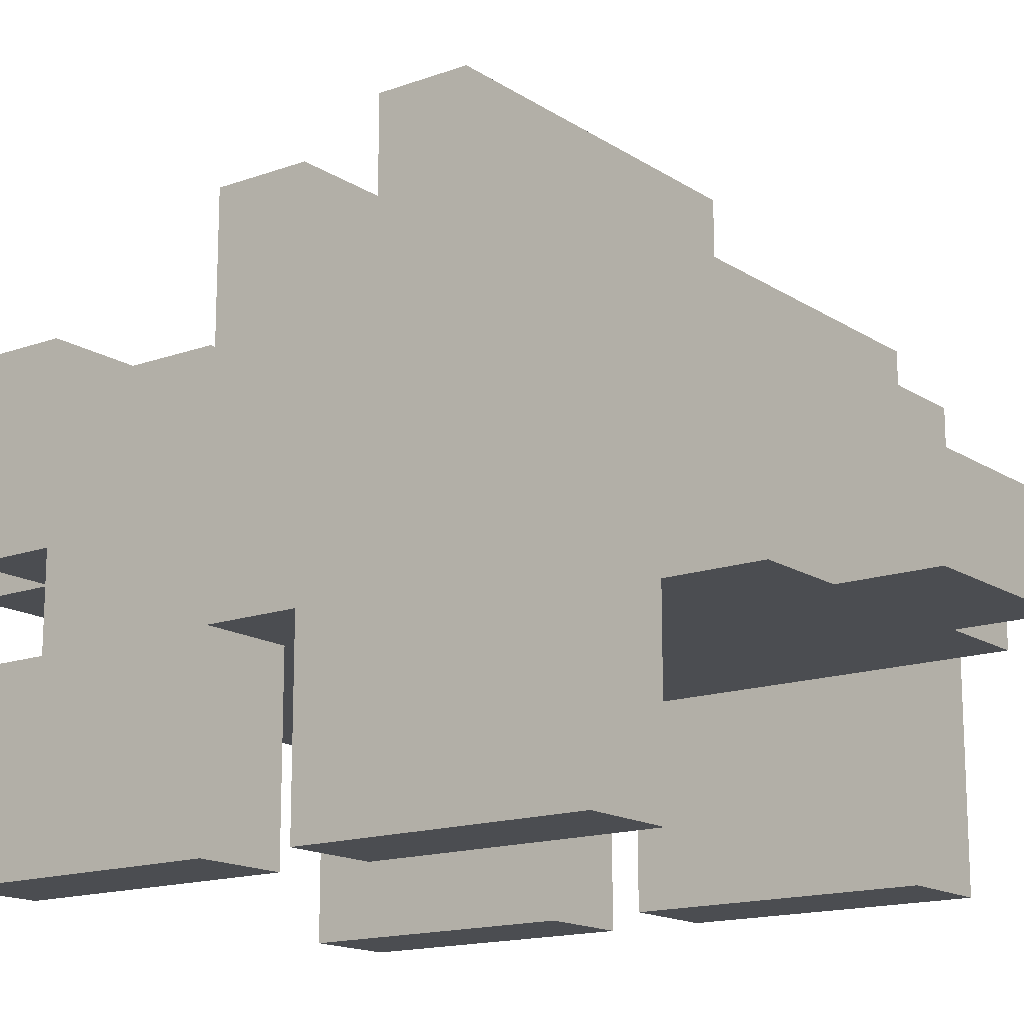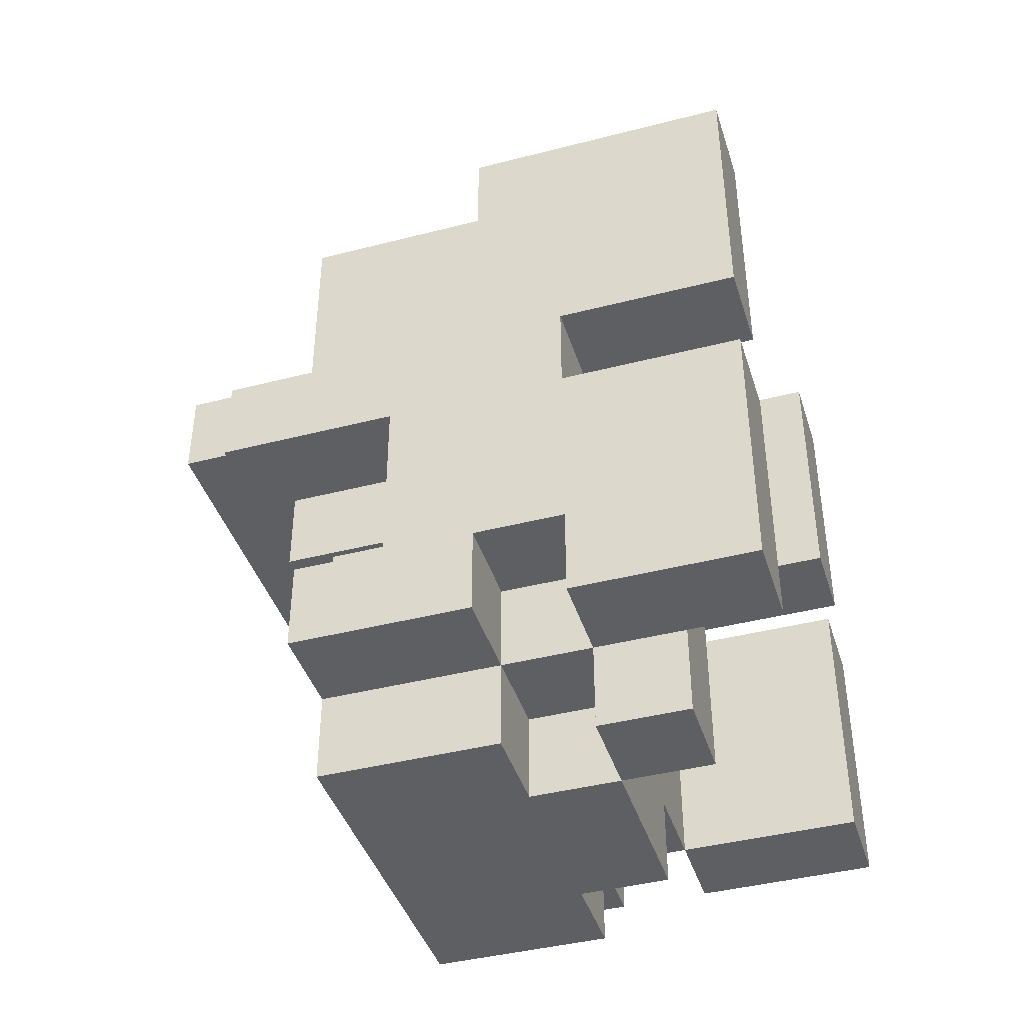
<metadata>
{"format":"obj","ext":"obj","renderer":"f3d","projection":"perspective","resolution":1024,"background":"white","views":[{"elev":-15.6,"azim":-53.0,"up":"+Y"},{"elev":-41.9,"azim":-72.8,"up":"+Z"}]}
</metadata>
<code>
o
v 0.2 2 -0.2
v 0.2 2 -0.5
v 0.2 2 -0.6
v 0.2 2 -0.9
v 0.2 2.1 -0.3
v 0.2 2.1 -0.4
v 0.2 2.1 -0.7
v 0.2 2.1 -0.8
v 0.2 2.2 -0.2
v 0.2 2.2 -0.3
v 0.2 2.2 -0.4
v 0.2 2.2 -0.5
v 0.2 2.2 -0.6
v 0.2 2.2 -0.7
v 0.2 2.2 -0.8
v 0.2 2.2 -0.9
v 0.2 2.3 -0.2
v 0.2 2.3 -0.3
v 0.2 2.3 -0.6
v 0.2 2.3 -0.8
v 0.2 2.3 -0.9
v 0.2 2.4 -0.6
v 0.2 2.4 -0.8
v 0.2 2.5 -0.3
v 0.2 2.5 -0.5
v 0.2 2.5 -0.6
v 0.2 2.5 -0.8
v 0.2 2.5 -0.9
v 0.2 2.6 -0.5
v 0.2 2.6 -0.6
v 0.3 2.1 -0.9
v 0.3 2.1 -1
v 0.3 2.2 -0.1
v 0.3 2.2 -0.2
v 0.3 2.2 -0.8
v 0.3 2.2 -0.9
v 0.3 2.2 -1
v 0.3 2.3 -0.1
v 0.3 2.3 -0.2
v 0.3 2.3 -0.3
v 0.3 2.3 -0.8
v 0.3 2.3 -0.9
v 0.3 2.3 -1
v 0.3 2.4 -0.7
v 0.3 2.4 -0.8
v 0.3 2.5 -0.2
v 0.3 2.5 -0.3
v 0.3 2.5 -0.4
v 0.3 2.5 -0.5
v 0.3 2.5 -0.7
v 0.3 2.5 -0.8
v 0.3 2.5 -0.9
v 0.3 2.5 -1
v 0.3 2.6 -0.5
v 0.3 2.7 -0.4
v 0.3 2.7 -0.5
v 0.4 2.2 0
v 0.4 2.2 -0.1
v 0.4 2.2 -0.9
v 0.4 2.2 -1
v 0.4 2.3 0
v 0.4 2.3 -0.1
v 0.4 2.3 -0.2
v 0.4 2.3 -0.9
v 0.4 2.3 -1
v 0.4 2.4 -0.1
v 0.4 2.4 -0.2
v 0.4 2.4 -0.5
v 0.4 2.4 -0.6
v 0.4 2.4 -0.8
v 0.4 2.4 -0.9
v 0.4 2.5 -0.5
v 0.4 2.5 -0.8
v 0.4 2.5 -0.9
v 0.4 2.6 -0.5
v 0.4 2.6 -0.6
v 0.6 2.4 -0.7
v 0.6 2.4 -0.8
v 0.6 2.5 -0.7
v 0.6 2.5 -0.8
v 0.7 2 -0.2
v 0.7 2 -0.5
v 0.7 2 -0.6
v 0.7 2 -0.9
v 0.7 2.1 -0.3
v 0.7 2.1 -0.4
v 0.7 2.1 -0.7
v 0.7 2.1 -0.8
v 0.7 2.2 -0.2
v 0.7 2.2 -0.3
v 0.7 2.2 -0.4
v 0.7 2.2 -0.5
v 0.7 2.2 -0.6
v 0.7 2.2 -0.7
v 0.7 2.2 -0.8
v 0.7 2.2 -0.9
v 0.7 2.3 -0.4
v 0.7 2.3 -0.6
v 0.7 2.3 -0.7
v 0.7 2.4 -0.4
v 0.7 2.4 -0.5
v 0.7 2.4 -0.6
v 0.7 2.4 -0.7
v 0.7 2.4 -0.8
v 0.7 2.4 -0.9
v 0.7 2.5 -0.5
v 0.7 2.5 -0.6
v 0.7 2.5 -0.8
v 0.7 2.5 -0.9
v 0.7 2.6 -0.5
v 0.7 2.6 -0.6
v 0.3 2 -0.2
v 0.3 2 -0.5
v 0.3 2 -0.6
v 0.3 2 -0.9
v 0.3 2.1 -0.3
v 0.3 2.1 -0.4
v 0.3 2.1 -0.7
v 0.3 2.1 -0.8
v 0.3 2.1 -0.9
v 0.3 2.2 -0.2
v 0.3 2.2 -0.3
v 0.3 2.2 -0.4
v 0.3 2.2 -0.5
v 0.3 2.2 -0.6
v 0.3 2.2 -0.7
v 0.3 2.2 -0.8
v 0.3 2.3 -0.4
v 0.3 2.3 -0.6
v 0.3 2.3 -0.7
v 0.3 2.4 -0.4
v 0.3 2.4 -0.5
v 0.3 2.4 -0.6
v 0.3 2.4 -0.7
v 0.3 2.4 -0.8
v 0.3 2.4 -0.9
v 0.3 2.5 -0.5
v 0.3 2.5 -0.6
v 0.3 2.5 -0.8
v 0.3 2.5 -0.9
v 0.3 2.6 -0.5
v 0.3 2.6 -0.6
v 0.4 2.1 -0.8
v 0.4 2.1 -1
v 0.4 2.2 -0.8
v 0.4 2.2 -1
v 0.4 2.4 -0.7
v 0.4 2.4 -0.8
v 0.4 2.5 -0.7
v 0.4 2.5 -0.8
v 0.6 2.2 0
v 0.6 2.2 -0.1
v 0.6 2.2 -0.9
v 0.6 2.2 -1
v 0.6 2.3 0
v 0.6 2.3 -0.1
v 0.6 2.3 -0.2
v 0.6 2.3 -0.9
v 0.6 2.3 -1
v 0.6 2.4 -0.1
v 0.6 2.4 -0.2
v 0.6 2.4 -0.5
v 0.6 2.4 -0.6
v 0.6 2.4 -0.8
v 0.6 2.4 -0.9
v 0.6 2.5 -0.5
v 0.6 2.5 -0.8
v 0.6 2.5 -0.9
v 0.6 2.6 -0.5
v 0.6 2.6 -0.6
v 0.7 2.2 -0.1
v 0.7 2.2 -0.2
v 0.7 2.2 -0.8
v 0.7 2.2 -0.9
v 0.7 2.3 -0.1
v 0.7 2.3 -0.2
v 0.7 2.3 -0.3
v 0.7 2.3 -0.8
v 0.7 2.3 -0.9
v 0.7 2.3 -1
v 0.7 2.4 -0.7
v 0.7 2.4 -0.8
v 0.7 2.5 -0.2
v 0.7 2.5 -0.3
v 0.7 2.5 -0.4
v 0.7 2.5 -0.5
v 0.7 2.5 -0.7
v 0.7 2.5 -0.8
v 0.7 2.5 -0.9
v 0.7 2.5 -1
v 0.7 2.6 -0.5
v 0.7 2.7 -0.4
v 0.7 2.7 -0.5
v 0.8 2 -0.2
v 0.8 2 -0.5
v 0.8 2 -0.6
v 0.8 2 -0.9
v 0.8 2.1 -0.3
v 0.8 2.1 -0.4
v 0.8 2.1 -0.7
v 0.8 2.1 -0.8
v 0.8 2.2 -0.2
v 0.8 2.2 -0.3
v 0.8 2.2 -0.4
v 0.8 2.2 -0.5
v 0.8 2.2 -0.6
v 0.8 2.2 -0.7
v 0.8 2.2 -0.8
v 0.8 2.2 -0.9
v 0.8 2.3 -0.2
v 0.8 2.3 -0.3
v 0.8 2.3 -0.6
v 0.8 2.3 -0.8
v 0.8 2.3 -0.9
v 0.8 2.4 -0.6
v 0.8 2.4 -0.8
v 0.8 2.5 -0.3
v 0.8 2.5 -0.5
v 0.8 2.5 -0.6
v 0.8 2.5 -0.8
v 0.8 2.5 -0.9
v 0.8 2.6 -0.5
v 0.8 2.6 -0.6
v 0.4 2.2 0
v 0.4 2.3 0
v 0.6 2.2 0
v 0.6 2.3 0
v 0.3 2.2 -0.1
v 0.3 2.3 -0.1
v 0.4 2.2 -0.1
v 0.4 2.3 -0.1
v 0.4 2.4 -0.1
v 0.6 2.2 -0.1
v 0.6 2.3 -0.1
v 0.6 2.4 -0.1
v 0.7 2.2 -0.1
v 0.7 2.3 -0.1
v 0.2 2 -0.2
v 0.2 2.2 -0.2
v 0.2 2.3 -0.2
v 0.3 2 -0.2
v 0.3 2.2 -0.2
v 0.3 2.3 -0.2
v 0.3 2.5 -0.2
v 0.4 2.3 -0.2
v 0.4 2.4 -0.2
v 0.4 2.5 -0.2
v 0.6 2.3 -0.2
v 0.6 2.4 -0.2
v 0.6 2.5 -0.2
v 0.7 2 -0.2
v 0.7 2.2 -0.2
v 0.7 2.3 -0.2
v 0.7 2.5 -0.2
v 0.8 2 -0.2
v 0.8 2.2 -0.2
v 0.8 2.3 -0.2
v 0.2 2.3 -0.3
v 0.2 2.5 -0.3
v 0.3 2.3 -0.3
v 0.3 2.5 -0.3
v 0.7 2.3 -0.3
v 0.7 2.5 -0.3
v 0.8 2.3 -0.3
v 0.8 2.5 -0.3
v 0.3 2.5 -0.4
v 0.3 2.7 -0.4
v 0.7 2.5 -0.4
v 0.7 2.7 -0.4
v 0.2 2.5 -0.5
v 0.2 2.6 -0.5
v 0.3 2.5 -0.5
v 0.3 2.6 -0.5
v 0.7 2.5 -0.5
v 0.7 2.6 -0.5
v 0.8 2.5 -0.5
v 0.8 2.6 -0.5
v 0.2 2 -0.6
v 0.2 2.2 -0.6
v 0.3 2 -0.6
v 0.3 2.2 -0.6
v 0.7 2 -0.6
v 0.7 2.2 -0.6
v 0.8 2 -0.6
v 0.8 2.2 -0.6
v 0.3 2.3 -0.7
v 0.3 2.4 -0.7
v 0.3 2.5 -0.7
v 0.4 2.4 -0.7
v 0.4 2.5 -0.7
v 0.6 2.4 -0.7
v 0.6 2.5 -0.7
v 0.7 2.3 -0.7
v 0.7 2.4 -0.7
v 0.7 2.5 -0.7
v 0.2 2.4 -0.8
v 0.2 2.5 -0.8
v 0.3 2.1 -0.8
v 0.3 2.2 -0.8
v 0.3 2.4 -0.8
v 0.3 2.5 -0.8
v 0.4 2.1 -0.8
v 0.4 2.2 -0.8
v 0.4 2.4 -0.8
v 0.4 2.5 -0.8
v 0.6 2.4 -0.8
v 0.6 2.5 -0.8
v 0.7 2.4 -0.8
v 0.7 2.5 -0.8
v 0.8 2.4 -0.8
v 0.8 2.5 -0.8
v 0.3 2.4 -0.9
v 0.3 2.5 -0.9
v 0.4 2.4 -0.9
v 0.4 2.5 -0.9
v 0.6 2.4 -0.9
v 0.6 2.5 -0.9
v 0.7 2.4 -0.9
v 0.7 2.5 -0.9
v 0.3 2.3 -0.4
v 0.3 2.4 -0.4
v 0.7 2.3 -0.4
v 0.7 2.4 -0.4
v 0.2 2 -0.5
v 0.2 2.2 -0.5
v 0.3 2 -0.5
v 0.3 2.2 -0.5
v 0.3 2.4 -0.5
v 0.3 2.5 -0.5
v 0.3 2.6 -0.5
v 0.3 2.7 -0.5
v 0.4 2.4 -0.5
v 0.4 2.5 -0.5
v 0.4 2.6 -0.5
v 0.6 2.4 -0.5
v 0.6 2.5 -0.5
v 0.6 2.6 -0.5
v 0.7 2 -0.5
v 0.7 2.2 -0.5
v 0.7 2.4 -0.5
v 0.7 2.5 -0.5
v 0.7 2.6 -0.5
v 0.7 2.7 -0.5
v 0.8 2 -0.5
v 0.8 2.2 -0.5
v 0.2 2.4 -0.6
v 0.2 2.5 -0.6
v 0.2 2.6 -0.6
v 0.3 2.4 -0.6
v 0.3 2.5 -0.6
v 0.3 2.6 -0.6
v 0.4 2.4 -0.6
v 0.4 2.6 -0.6
v 0.6 2.4 -0.6
v 0.6 2.6 -0.6
v 0.7 2.4 -0.6
v 0.7 2.5 -0.6
v 0.7 2.6 -0.6
v 0.8 2.4 -0.6
v 0.8 2.5 -0.6
v 0.8 2.6 -0.6
v 0.2 2.2 -0.8
v 0.2 2.3 -0.8
v 0.3 2.2 -0.8
v 0.3 2.3 -0.8
v 0.3 2.4 -0.8
v 0.3 2.5 -0.8
v 0.4 2.4 -0.8
v 0.4 2.5 -0.8
v 0.6 2.4 -0.8
v 0.6 2.5 -0.8
v 0.7 2.2 -0.8
v 0.7 2.3 -0.8
v 0.7 2.4 -0.8
v 0.7 2.5 -0.8
v 0.8 2.2 -0.8
v 0.8 2.3 -0.8
v 0.2 2 -0.9
v 0.2 2.2 -0.9
v 0.2 2.3 -0.9
v 0.2 2.5 -0.9
v 0.3 2 -0.9
v 0.3 2.1 -0.9
v 0.3 2.2 -0.9
v 0.3 2.3 -0.9
v 0.3 2.5 -0.9
v 0.4 2.2 -0.9
v 0.4 2.3 -0.9
v 0.6 2.2 -0.9
v 0.6 2.3 -0.9
v 0.7 2 -0.9
v 0.7 2.2 -0.9
v 0.7 2.3 -0.9
v 0.7 2.5 -0.9
v 0.8 2 -0.9
v 0.8 2.2 -0.9
v 0.8 2.3 -0.9
v 0.8 2.5 -0.9
v 0.3 2.1 -1
v 0.3 2.2 -1
v 0.3 2.3 -1
v 0.3 2.5 -1
v 0.4 2.1 -1
v 0.4 2.2 -1
v 0.4 2.3 -1
v 0.6 2.2 -1
v 0.6 2.3 -1
v 0.7 2.3 -1
v 0.7 2.5 -1
v 0.2 2 -0.2
v 0.3 2 -0.2
v 0.7 2 -0.2
v 0.8 2 -0.2
v 0.2 2 -0.5
v 0.3 2 -0.5
v 0.7 2 -0.5
v 0.8 2 -0.5
v 0.2 2 -0.6
v 0.3 2 -0.6
v 0.7 2 -0.6
v 0.8 2 -0.6
v 0.2 2 -0.9
v 0.3 2 -0.9
v 0.7 2 -0.9
v 0.8 2 -0.9
v 0.3 2.1 -0.8
v 0.4 2.1 -0.8
v 0.3 2.1 -0.9
v 0.3 2.1 -1
v 0.4 2.1 -1
v 0.4 2.2 0
v 0.6 2.2 0
v 0.3 2.2 -0.1
v 0.4 2.2 -0.1
v 0.6 2.2 -0.1
v 0.7 2.2 -0.1
v 0.3 2.2 -0.2
v 0.7 2.2 -0.2
v 0.3 2.2 -0.3
v 0.7 2.2 -0.3
v 0.3 2.2 -0.4
v 0.7 2.2 -0.4
v 0.2 2.2 -0.5
v 0.3 2.2 -0.5
v 0.7 2.2 -0.5
v 0.8 2.2 -0.5
v 0.2 2.2 -0.6
v 0.3 2.2 -0.6
v 0.7 2.2 -0.6
v 0.8 2.2 -0.6
v 0.3 2.2 -0.7
v 0.7 2.2 -0.7
v 0.3 2.2 -0.8
v 0.4 2.2 -0.8
v 0.7 2.2 -0.8
v 0.6 2.2 -0.9
v 0.7 2.2 -0.9
v 0.4 2.2 -1
v 0.6 2.2 -1
v 0.2 2.3 -0.8
v 0.3 2.3 -0.8
v 0.7 2.3 -0.8
v 0.8 2.3 -0.8
v 0.2 2.3 -0.9
v 0.3 2.3 -0.9
v 0.4 2.3 -0.9
v 0.6 2.3 -0.9
v 0.7 2.3 -0.9
v 0.8 2.3 -0.9
v 0.3 2.3 -1
v 0.4 2.3 -1
v 0.6 2.3 -1
v 0.7 2.3 -1
v 0.3 2.4 -0.4
v 0.7 2.4 -0.4
v 0.3 2.4 -0.5
v 0.4 2.4 -0.5
v 0.6 2.4 -0.5
v 0.7 2.4 -0.5
v 0.4 2.4 -0.6
v 0.6 2.4 -0.6
v 0.2 2.2 -0.8
v 0.3 2.2 -0.8
v 0.7 2.2 -0.8
v 0.8 2.2 -0.8
v 0.2 2.2 -0.9
v 0.3 2.2 -0.9
v 0.4 2.2 -0.9
v 0.7 2.2 -0.9
v 0.8 2.2 -0.9
v 0.3 2.2 -1
v 0.4 2.2 -1
v 0.4 2.3 0
v 0.6 2.3 0
v 0.3 2.3 -0.1
v 0.4 2.3 -0.1
v 0.6 2.3 -0.1
v 0.7 2.3 -0.1
v 0.2 2.3 -0.2
v 0.3 2.3 -0.2
v 0.4 2.3 -0.2
v 0.6 2.3 -0.2
v 0.7 2.3 -0.2
v 0.8 2.3 -0.2
v 0.2 2.3 -0.3
v 0.3 2.3 -0.3
v 0.7 2.3 -0.3
v 0.8 2.3 -0.3
v 0.3 2.3 -0.4
v 0.7 2.3 -0.4
v 0.3 2.3 -0.6
v 0.7 2.3 -0.6
v 0.3 2.3 -0.7
v 0.7 2.3 -0.7
v 0.4 2.4 -0.1
v 0.6 2.4 -0.1
v 0.4 2.4 -0.2
v 0.6 2.4 -0.2
v 0.2 2.4 -0.6
v 0.3 2.4 -0.6
v 0.7 2.4 -0.6
v 0.8 2.4 -0.6
v 0.3 2.4 -0.7
v 0.4 2.4 -0.7
v 0.6 2.4 -0.7
v 0.7 2.4 -0.7
v 0.2 2.4 -0.8
v 0.3 2.4 -0.8
v 0.4 2.4 -0.8
v 0.6 2.4 -0.8
v 0.7 2.4 -0.8
v 0.8 2.4 -0.8
v 0.3 2.4 -0.9
v 0.4 2.4 -0.9
v 0.6 2.4 -0.9
v 0.7 2.4 -0.9
v 0.3 2.5 -0.2
v 0.4 2.5 -0.2
v 0.6 2.5 -0.2
v 0.7 2.5 -0.2
v 0.2 2.5 -0.3
v 0.3 2.5 -0.3
v 0.4 2.5 -0.3
v 0.6 2.5 -0.3
v 0.7 2.5 -0.3
v 0.8 2.5 -0.3
v 0.3 2.5 -0.4
v 0.7 2.5 -0.4
v 0.2 2.5 -0.5
v 0.3 2.5 -0.5
v 0.7 2.5 -0.5
v 0.8 2.5 -0.5
v 0.3 2.5 -0.7
v 0.4 2.5 -0.7
v 0.6 2.5 -0.7
v 0.7 2.5 -0.7
v 0.2 2.5 -0.8
v 0.3 2.5 -0.8
v 0.4 2.5 -0.8
v 0.6 2.5 -0.8
v 0.7 2.5 -0.8
v 0.8 2.5 -0.8
v 0.2 2.5 -0.9
v 0.3 2.5 -0.9
v 0.4 2.5 -0.9
v 0.6 2.5 -0.9
v 0.7 2.5 -0.9
v 0.8 2.5 -0.9
v 0.3 2.5 -1
v 0.7 2.5 -1
v 0.2 2.6 -0.5
v 0.3 2.6 -0.5
v 0.4 2.6 -0.5
v 0.6 2.6 -0.5
v 0.7 2.6 -0.5
v 0.8 2.6 -0.5
v 0.2 2.6 -0.6
v 0.3 2.6 -0.6
v 0.4 2.6 -0.6
v 0.6 2.6 -0.6
v 0.7 2.6 -0.6
v 0.8 2.6 -0.6
v 0.3 2.7 -0.4
v 0.7 2.7 -0.4
v 0.3 2.7 -0.5
v 0.7 2.7 -0.5
f 5 2 1
f 6 2 5
f 7 4 3
f 8 4 7
f 9 5 1
f 10 6 5
f 10 5 9
f 11 2 6
f 11 6 10
f 12 2 11
f 13 7 3
f 14 8 7
f 14 7 13
f 15 4 8
f 15 8 14
f 16 4 15
f 17 10 9
f 17 14 13
f 17 15 14
f 17 12 11
f 17 11 10
f 17 13 12
f 18 15 17
f 19 15 18
f 20 15 19
f 22 19 18
f 22 20 19
f 23 21 20
f 23 20 22
f 24 22 18
f 25 22 24
f 26 22 25
f 27 21 23
f 28 21 27
f 29 26 25
f 30 26 29
f 36 32 31
f 37 32 36
f 38 34 33
f 39 34 38
f 41 36 35
f 42 36 41
f 46 40 39
f 47 40 46
f 50 45 44
f 51 45 50
f 52 43 42
f 53 43 52
f 54 49 48
f 55 54 48
f 56 54 55
f 61 58 57
f 62 58 61
f 64 60 59
f 65 60 64
f 66 63 62
f 67 63 66
f 72 69 68
f 73 71 70
f 74 71 73
f 75 69 72
f 76 69 75
f 79 78 77
f 80 78 79
f 85 82 81
f 86 82 85
f 87 84 83
f 88 84 87
f 89 85 81
f 90 86 85
f 90 85 89
f 91 82 86
f 91 86 90
f 92 82 91
f 93 87 83
f 94 88 87
f 94 87 93
f 95 84 88
f 95 88 94
f 96 84 95
f 100 98 97
f 101 98 100
f 102 99 98
f 102 98 101
f 103 99 102
f 106 102 101
f 107 102 106
f 108 105 104
f 109 105 108
f 110 107 106
f 111 107 110
f 112 113 116
f 116 113 117
f 114 115 118
f 118 115 119
f 119 115 120
f 112 116 121
f 116 117 122
f 121 116 122
f 117 113 123
f 122 117 123
f 123 113 124
f 114 118 125
f 118 119 126
f 125 118 126
f 126 119 127
f 128 129 131
f 131 129 132
f 129 130 133
f 132 129 133
f 133 130 134
f 132 133 137
f 137 133 138
f 135 136 139
f 139 136 140
f 137 138 141
f 141 138 142
f 143 144 145
f 145 144 146
f 147 148 149
f 149 148 150
f 151 152 155
f 155 152 156
f 153 154 158
f 158 154 159
f 156 157 160
f 160 157 161
f 162 163 166
f 164 165 167
f 167 165 168
f 166 163 169
f 169 163 170
f 171 172 175
f 175 172 176
f 173 174 178
f 178 174 179
f 176 177 183
f 183 177 184
f 181 182 187
f 187 182 188
f 179 180 189
f 189 180 190
f 185 186 191
f 185 191 192
f 192 191 193
f 194 195 198
f 198 195 199
f 196 197 200
f 200 197 201
f 194 198 202
f 198 199 203
f 202 198 203
f 199 195 204
f 203 199 204
f 204 195 205
f 196 200 206
f 200 201 207
f 206 200 207
f 201 197 208
f 207 201 208
f 208 197 209
f 202 203 210
f 206 207 210
f 207 208 210
f 204 205 210
f 203 204 210
f 205 206 210
f 210 208 211
f 211 208 212
f 212 208 213
f 211 212 215
f 212 213 215
f 213 214 216
f 215 213 216
f 211 215 217
f 217 215 218
f 218 215 219
f 216 214 220
f 220 214 221
f 218 219 222
f 222 219 223
f 226 225 224
f 227 225 226
f 230 229 228
f 231 229 230
f 234 232 231
f 235 232 234
f 236 234 233
f 237 234 236
f 241 239 238
f 242 240 239
f 242 239 241
f 243 240 242
f 245 244 243
f 246 244 245
f 247 244 246
f 249 247 246
f 250 247 249
f 253 249 248
f 253 250 249
f 254 250 253
f 255 252 251
f 256 253 252
f 256 252 255
f 257 253 256
f 260 259 258
f 261 259 260
f 264 263 262
f 265 263 264
f 268 267 266
f 269 267 268
f 272 271 270
f 273 271 272
f 276 275 274
f 277 275 276
f 280 279 278
f 281 279 280
f 284 283 282
f 285 283 284
f 289 287 286
f 289 288 287
f 290 288 289
f 291 289 286
f 293 291 286
f 293 292 291
f 294 292 293
f 295 292 294
f 300 297 296
f 301 297 300
f 302 299 298
f 303 299 302
f 306 305 304
f 307 305 306
f 310 309 308
f 311 309 310
f 314 313 312
f 315 313 314
f 318 317 316
f 319 317 318
f 320 321 322
f 322 321 323
f 324 325 326
f 326 325 327
f 328 329 332
f 330 331 333
f 332 329 333
f 329 330 333
f 333 331 334
f 334 331 337
f 335 336 340
f 336 337 341
f 340 336 341
f 337 331 342
f 341 337 342
f 342 331 343
f 338 339 344
f 344 339 345
f 346 347 349
f 347 348 350
f 349 347 350
f 350 348 351
f 352 353 354
f 354 353 355
f 356 357 359
f 357 358 360
f 359 357 360
f 360 358 361
f 362 363 364
f 364 363 365
f 366 367 368
f 368 367 369
f 370 371 374
f 374 371 375
f 372 373 376
f 376 373 377
f 378 379 382
f 382 379 383
f 383 379 384
f 380 381 385
f 385 381 386
f 384 385 387
f 387 385 388
f 389 390 392
f 392 390 393
f 391 392 395
f 395 392 396
f 393 394 397
f 397 394 398
f 399 400 403
f 403 400 404
f 401 402 405
f 404 405 406
f 405 402 407
f 406 405 407
f 407 402 408
f 408 402 409
f 414 411 410
f 415 411 414
f 416 413 412
f 417 413 416
f 422 419 418
f 423 419 422
f 424 421 420
f 425 421 424
f 428 427 426
f 429 427 428
f 430 427 429
f 434 432 431
f 435 432 434
f 437 434 433
f 437 436 435
f 437 435 434
f 438 436 437
f 439 438 437
f 440 438 439
f 441 440 439
f 442 440 441
f 444 442 441
f 445 442 444
f 447 445 444
f 447 446 445
f 447 444 443
f 448 446 447
f 449 446 448
f 450 446 449
f 451 449 448
f 452 449 451
f 453 452 451
f 454 452 453
f 455 452 454
f 456 455 454
f 457 455 456
f 458 456 454
f 459 456 458
f 464 461 460
f 465 461 464
f 468 463 462
f 469 463 468
f 470 466 465
f 471 466 470
f 472 468 467
f 473 468 472
f 476 475 474
f 477 475 476
f 478 475 477
f 479 475 478
f 480 478 477
f 481 478 480
f 482 483 486
f 486 483 487
f 484 485 489
f 489 485 490
f 487 488 491
f 491 488 492
f 493 494 496
f 496 494 497
f 495 496 500
f 500 496 501
f 497 498 502
f 502 498 503
f 499 500 505
f 505 500 506
f 503 504 507
f 507 504 508
f 509 510 511
f 511 510 512
f 511 512 513
f 513 512 514
f 515 516 517
f 517 516 518
f 519 520 523
f 521 522 526
f 519 523 527
f 527 523 528
f 524 525 529
f 529 525 530
f 526 522 531
f 531 522 532
f 528 529 533
f 533 529 534
f 530 531 535
f 535 531 536
f 537 538 542
f 538 539 543
f 542 538 543
f 539 540 544
f 543 539 544
f 544 540 545
f 542 543 547
f 545 546 547
f 544 545 547
f 543 544 547
f 541 542 547
f 547 546 548
f 541 547 549
f 549 547 550
f 548 546 551
f 551 546 552
f 553 554 558
f 558 554 559
f 555 556 560
f 560 556 561
f 557 558 563
f 563 558 564
f 559 560 565
f 565 560 566
f 561 562 567
f 567 562 568
f 565 566 569
f 566 567 569
f 564 565 569
f 569 567 570
f 571 572 577
f 577 572 578
f 573 574 579
f 579 574 580
f 575 576 581
f 581 576 582
f 583 584 585
f 585 584 586

</code>
